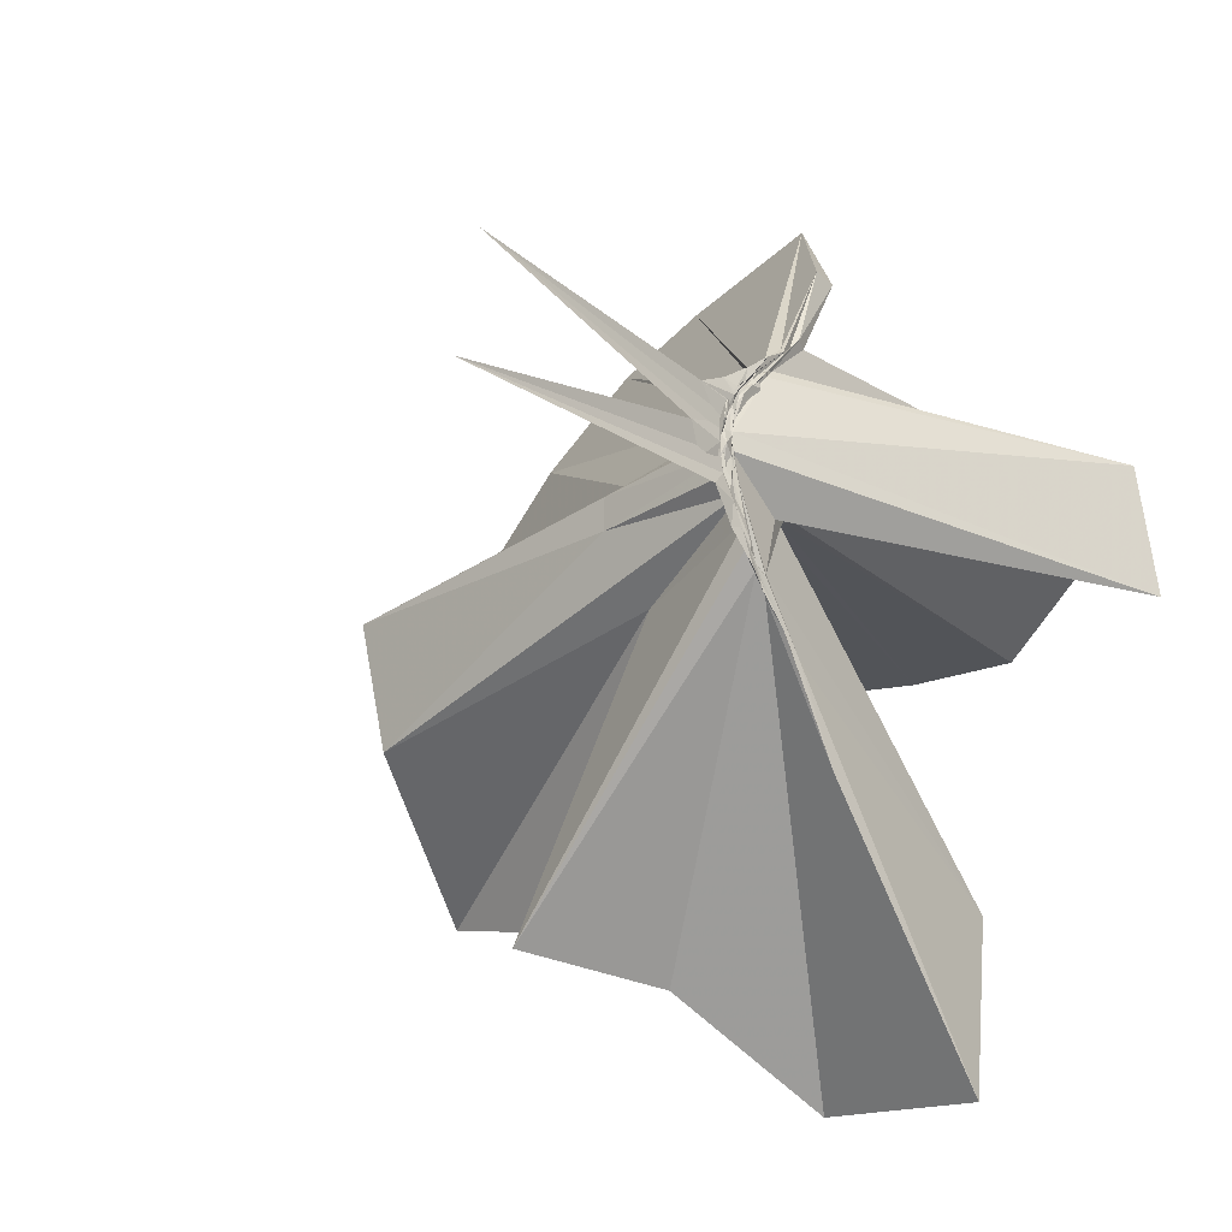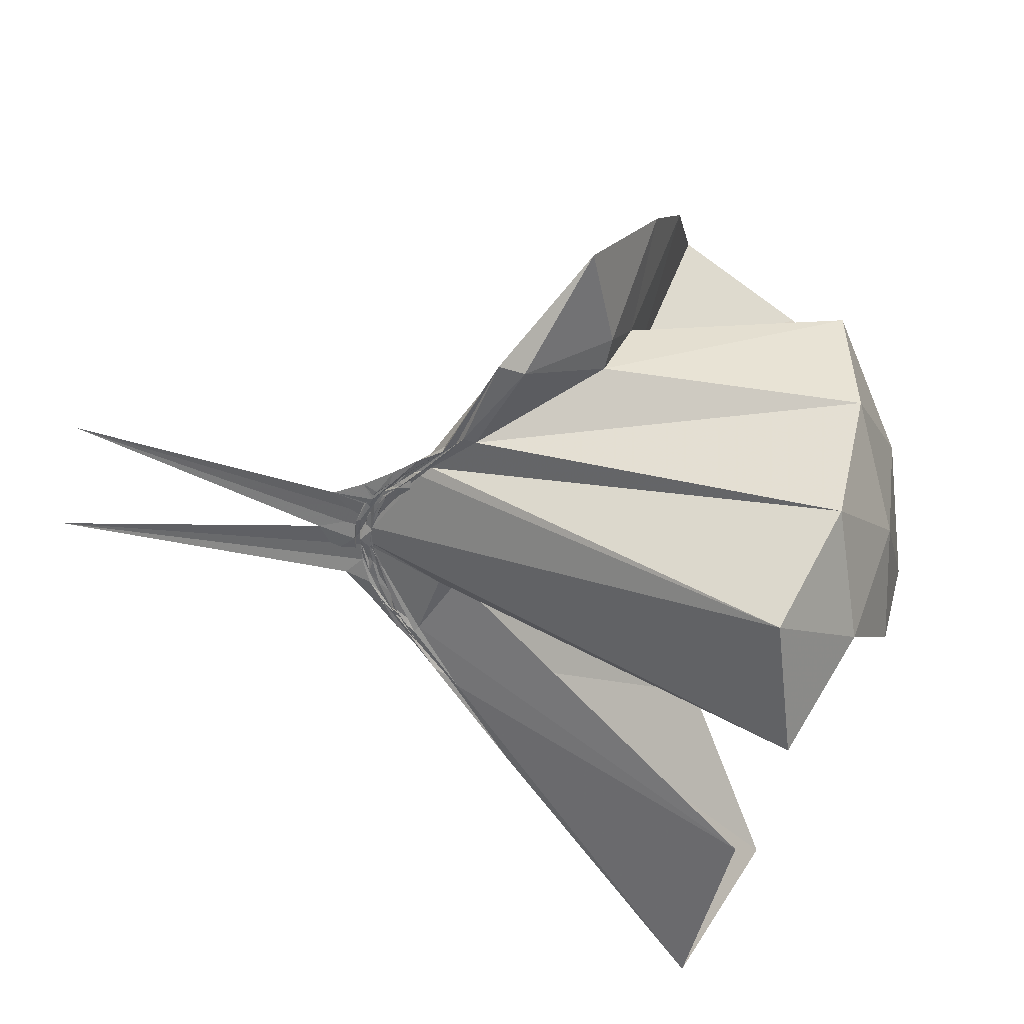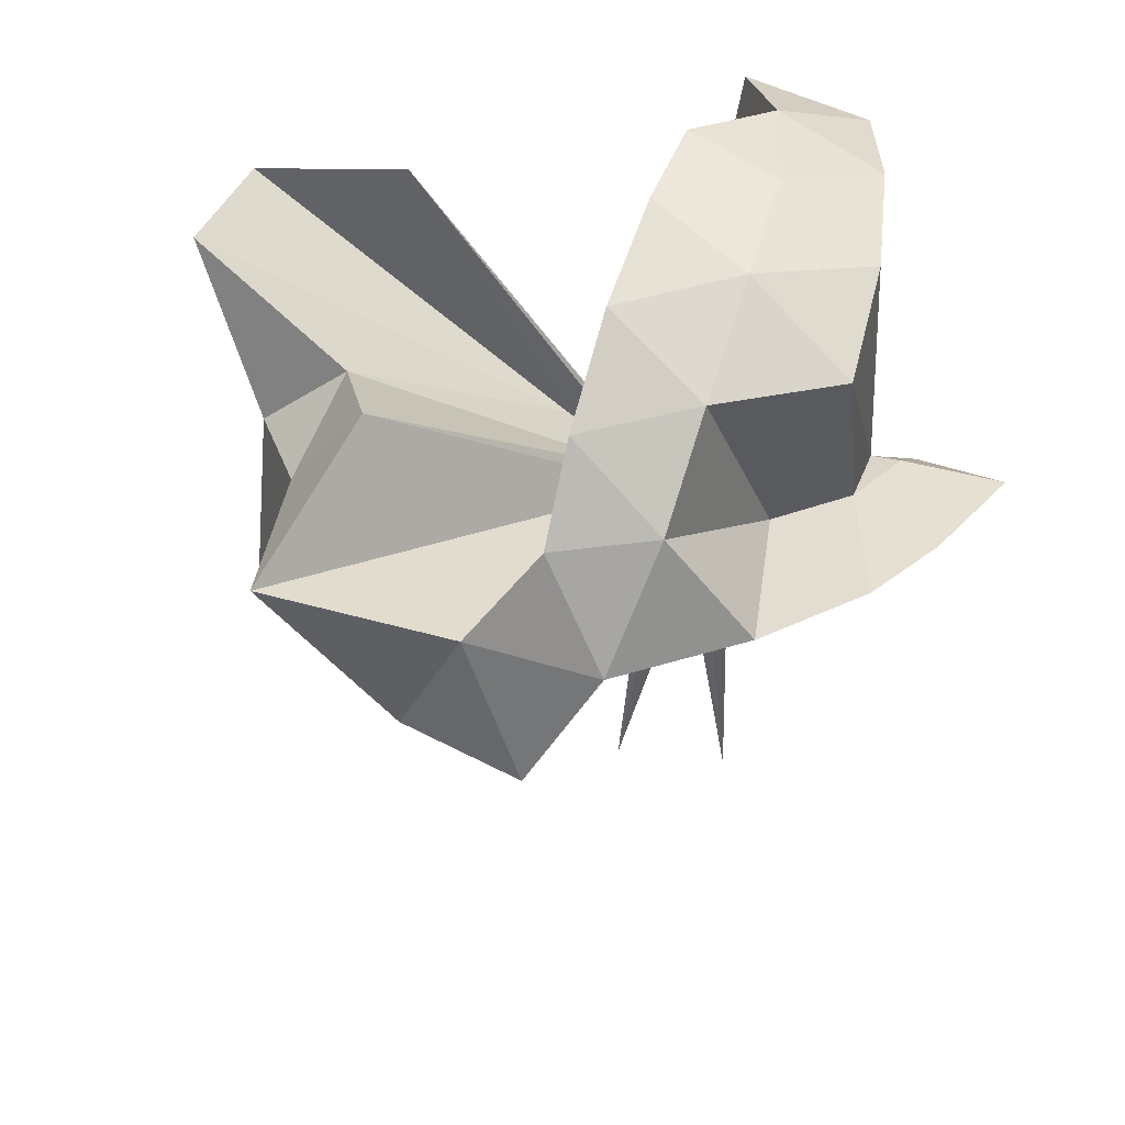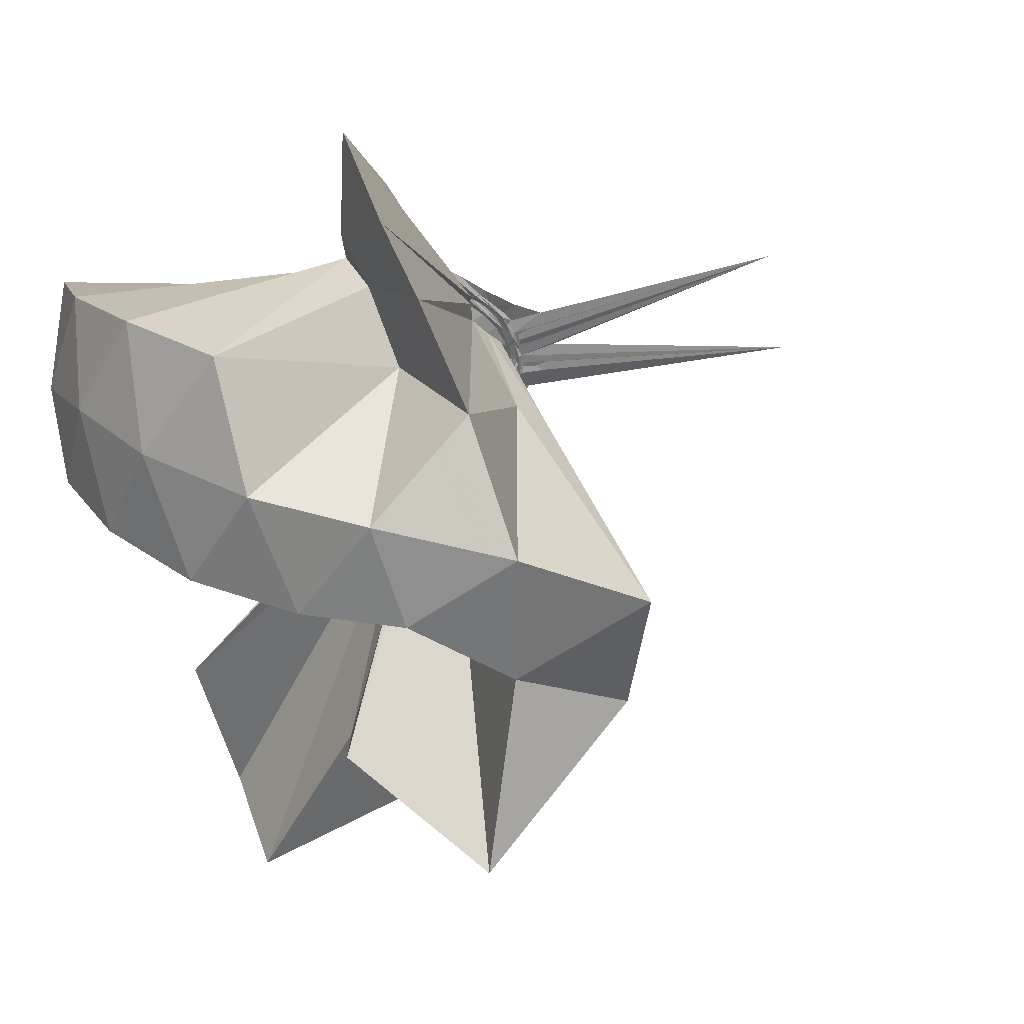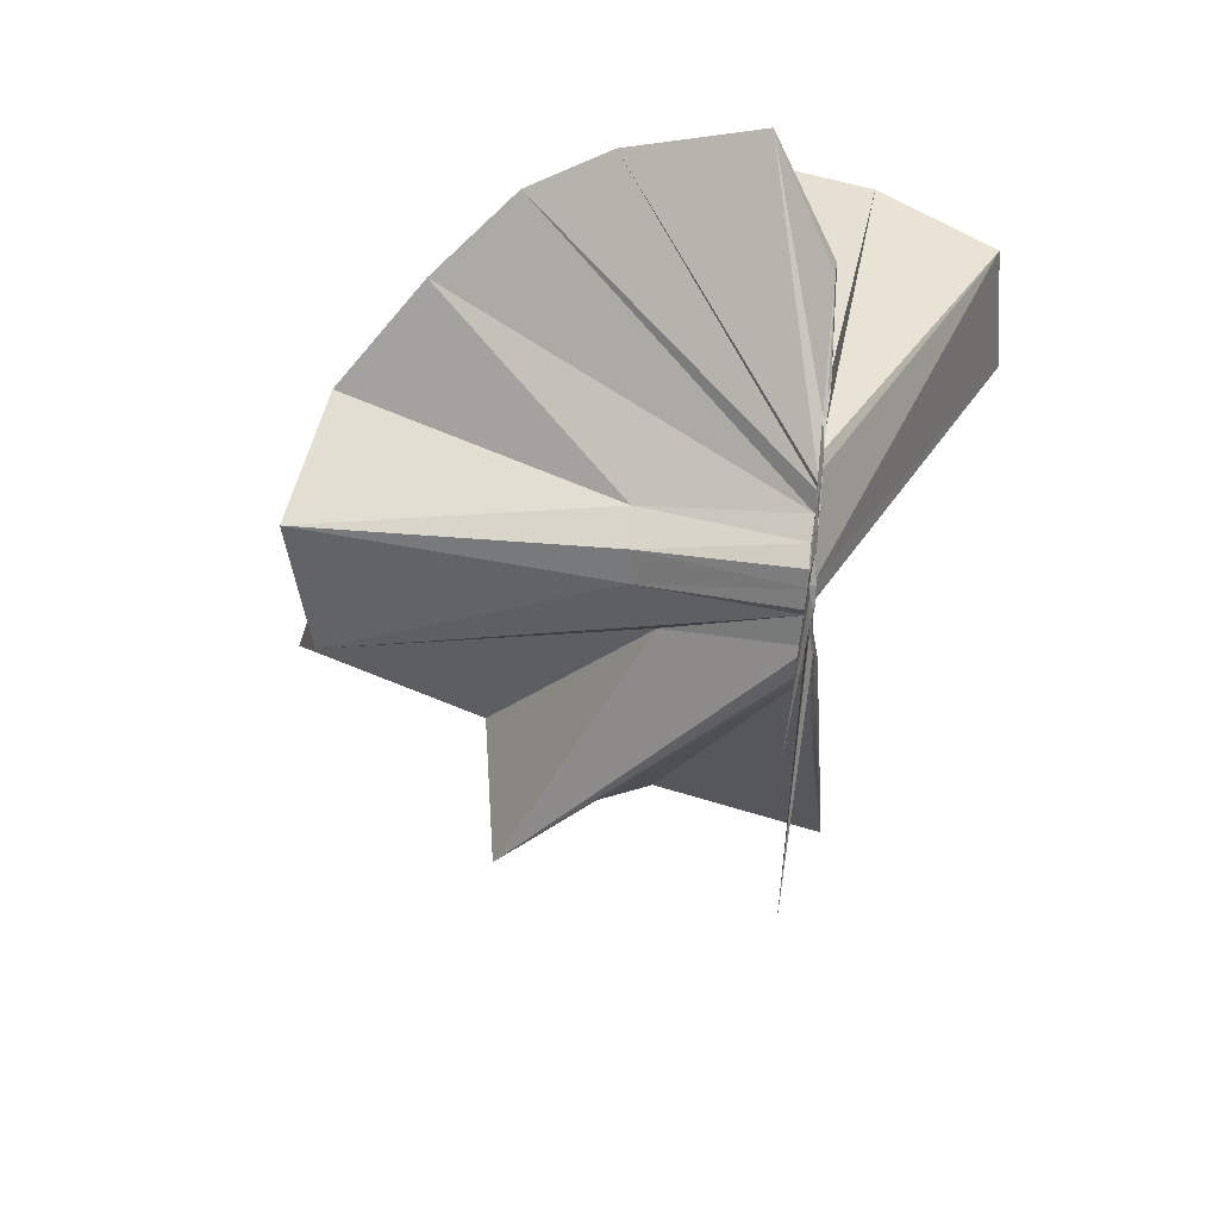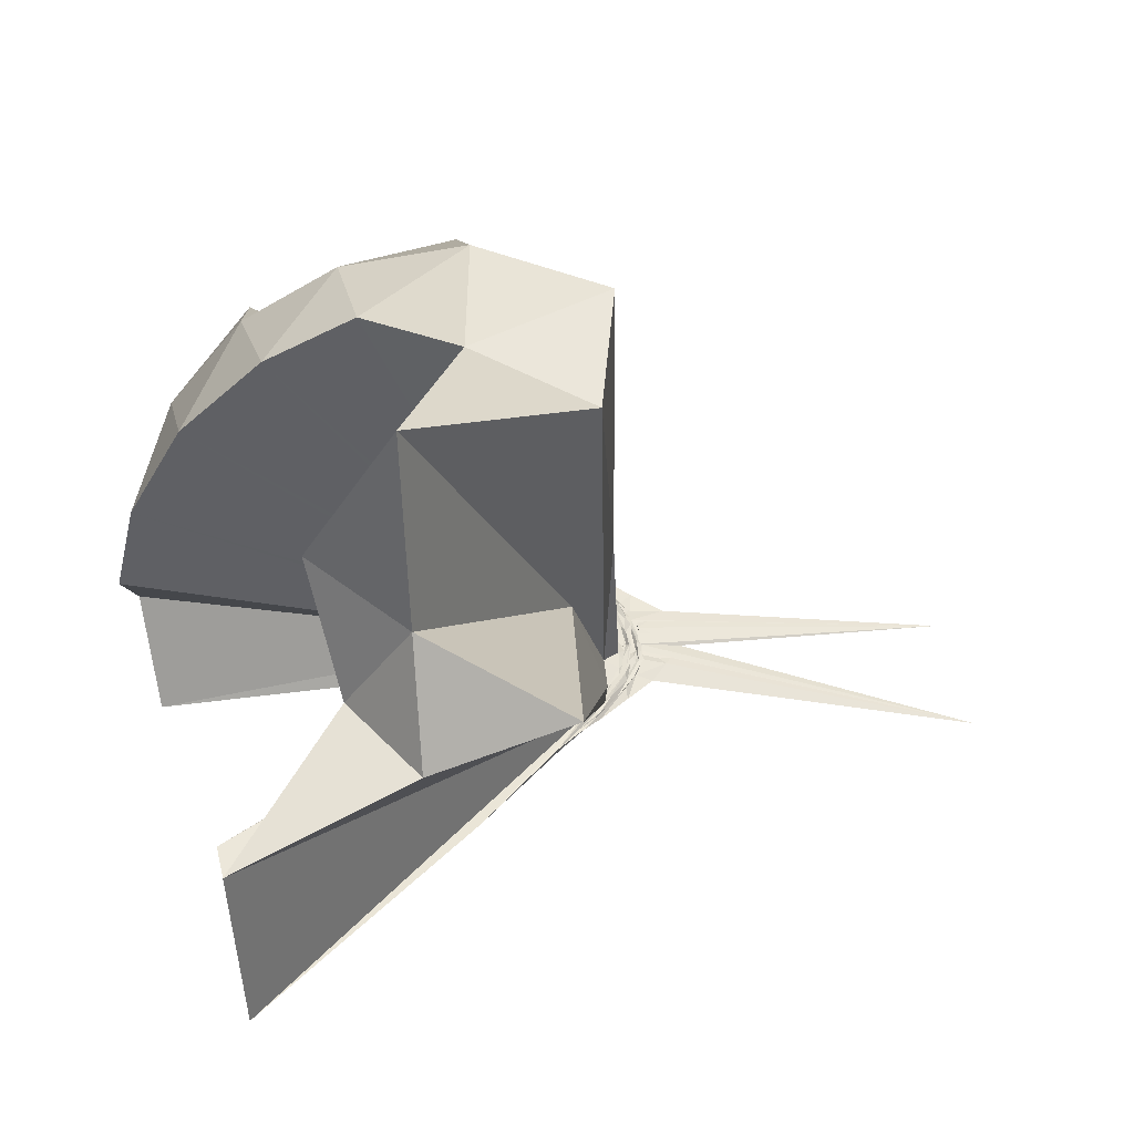
<metadata>
{"format":"obj","ext":"obj","renderer":"f3d","projection":"perspective","resolution":1024,"background":"white","views":[{"elev":-25.2,"azim":-142.0,"up":"+Y"},{"elev":36.8,"azim":-69.0,"up":"+Y"},{"elev":40.1,"azim":110.8,"up":"+Z"},{"elev":33.8,"azim":65.4,"up":"+Y"},{"elev":31.0,"azim":-172.4,"up":"+Y"},{"elev":-43.2,"azim":84.0,"up":"+Y"}]}
</metadata>
<code>
v -0.9116 -0.1013 1.098
v -0.9965 -0.09618 -0.089
v -0.06236 -0.09787 0.6072
v -0.1293 0.1304 0.6565
v -0.5567 0.2277 0.4108
v -0.6744 0.3769 0.4317
v -0.8196 0.4421 0.4381
v -1.001 0.4377 0.3098
v -1.006 0.2435 0.1733
v -0.9986 0.1311 0.07415
v -1.002 0.1225 0.0641
v -0.9902 -0.0008202 -0.03447
v -1.003 -0.09478 -0.05756
v -1.003 -0.1053 -0.05224
v -0.9939 -0.301 0.02645
v -1.003 -0.3263 0.04415
v -1.002 -0.4574 0.1471
v -0.9992 -1.18 0.7188
v -0.5997 -1.127 0.7834
v -0.5209 -0.7345 0.5768
v -0.2687 -0.5794 0.6799
v -0.8694 -0.1314 0.1664
v 0.01802 0.06141 0.3863
v -0.1819 0.3131 0.4066
v -0.3689 0.4999 0.4384
v -0.5568 0.5931 0.4436
v -0.864 0.6663 0.4075
v -1.001 0.4423 0.2521
v -0.9975 0.2185 0.152
v -0.9969 0.1179 0.05265
v -1.004 0.08382 0.02676
v -0.9914 -0.06564 -0.05662
v -0.9958 -0.1013 -0.06407
v -0.9998 -0.2759 -0.002339
v -1.001 -0.3144 0.02401
v -0.9991 -0.4385 0.122
v -0.9944 -0.6472 0.2644
v -0.9957 -0.3316 0.04632
v -0.4928 -0.9355 0.4136
v -0.2687 -0.7585 0.4558
v 0.1553 -0.6439 0.5163
v 0.01752 -0.2491 0.39
v -0.6331 0.002589 0.08847
v -0.9924 0.03591 0.0427
v -1.003 0.07758 0.04218
v -0.9976 0.09883 0.04362
v -0.9949 0.2036 0.1253
v -1.002 0.1944 0.1232
v -0.9991 0.1128 0.03653
v -0.9997 0.08582 0.01761
v -1.003 0.0427 -0.01286
v -0.9984 -0.09579 -0.06877
v -0.9931 -0.1885 -0.05446
v -0.9954 -0.2647 -0.0183
v -0.9989 -0.3065 0.002986
v -1.006 -0.4171 0.09251
v -0.9955 -0.4262 0.09936
v -0.9924 -0.3144 0.02753
v -0.3385 -0.8962 0.116
v -0.686 -0.2797 0.1008
v 0.01882 -0.3956 0.1173
v 0.06968 -0.098 0.09438
v -0.9921 -0.006501 0.003831
v -0.9979 0.04426 0.007693
v -1.004 0.0701 0.01154
v -0.9949 0.08502 0.01722
v -1.004 0.159 0.06797
v -1 0.09483 0.01517
v -0.9971 0.06599 -0.007483
v -0.993 0.02475 -0.03965
v -0.9953 -0.03527 -0.06503
v -0.9993 -0.1143 -0.07939
v -1.002 -0.2064 -0.05757
v -1.006 -0.2589 -0.03283
v -1.001 -0.3544 0.03509
v -0.9989 -0.3722 0.05222
v -1.003 -0.288 -0.002389
v -1.006 -0.2716 -0.008378
v -1 -0.2288 -0.01362
v -0.985 -0.1631 -0.004061
v -0.6415 -0.13 0.01362
v -0.6417 -0.0539 0.01538
v -0.9963 0.002094 -0.02559
v -0.9995 0.03023 -0.0212
v -0.9979 0.04769 -0.02251
v -1.002 0.06123 -0.01395
v -0.9991 0.1075 0.004465
v -1.003 0.0467 -0.03528
v -1.001 0.009404 -0.06325
v -1.006 -0.03843 -0.07637
v -0.9906 -0.09481 -0.08092
v -0.9934 -0.1479 -0.08546
v -0.9999 -0.1934 -0.07409
v -0.9913 -0.235 -0.05435
v -1.005 -0.3211 0.001377
v -1.006 -0.2526 -0.03346
v -1.001 -0.2382 -0.03843
v -0.9996 -0.2111 -0.04108
v -0.9928 -0.1768 -0.03977
v -0.9913 -0.1316 -0.03831
v -1.004 -0.08579 -0.03769
v -0.9942 -0.04326 -0.03369
v -0.2057 -0.09875 0.7974
v -0.3191 0.1472 0.8569
v -0.4979 0.3945 0.8534
v -0.8292 0.3725 0.4248
v -0.999 0.2353 0.1981
v -0.9953 0.1398 0.0919
v -0.9994 0.1144 0.06829
v -1.001 -0.05739 -0.05134
v -1.001 -0.1004 -0.05581
v -1.001 -0.1103 -0.05769
v -0.9974 -0.3153 0.05278
v -0.9699 -0.7722 0.8208
v -0.9754 -0.3904 0.2384
v -0.927 -0.1716 0.1594
v -0.8922 -0.1337 0.1786
v -0.4216 -0.1008 0.966
v -0.5763 0.1458 1.006
v -0.758 0.371 0.964
v -1.041 0.2988 1.004
v -1.312 0.1924 0.9612
v -1.328 -0.1026 1.002
v -0.9876 -0.1781 0.1015
v -0.972 -0.1725 0.1415
v -0.9628 -0.1901 0.142
v -0.9177 -0.1349 0.189
v -0.6792 -0.1011 1.069
v -0.841 0.1261 1.069
v -1.103 0.03899 1.069
v -0.961 -0.1349 0.1763
v -0.9419 -0.1348 0.179
v -1.001 -0.01856 -0.04622
v -0.9994 0.005692 -0.04648
v -1.004 0.02348 -0.0469
v -0.9959 0.05377 -0.07031
v -1 0.003776 -0.06864
v -1.008 -0.04501 -0.08746
v -0.9966 -0.09735 -0.09363
v -0.9928 -0.1454 -0.09508
v -1.003 -0.1862 -0.07908
v -0.9999 -0.2615 -0.05912
v -1.007 -0.2087 -0.06057
v -1.001 -0.1859 -0.06289
v -0.9992 -0.1554 -0.05427
v -1.002 -0.113 -0.05884
v -1.001 -0.06606 -0.05273
v -0.9914 -0.04158 -0.06816
v -0.9943 -0.02494 -0.07031
v -0.9974 0.01278 -0.1439
v -0.9927 -0.04872 -0.08518
v -1.003 -0.09815 -0.0952
v -0.9943 -0.1512 -0.1486
v -1.007 -0.1955 -0.1179
v -0.9979 -0.1567 -0.0805
v -0.9928 -0.1396 -0.07228
v -1.007 -0.09392 -0.07878
v -0.9961 -0.07153 -0.08475
v -0.9983 0.02697 -0.7865
v -1.002 -0.08717 -0.1822
v -1.004 -0.26 -0.8531
v -0.9959 -0.1156 -0.08358
f 3 23 4
f 4 23 24
f 4 24 5
f 5 24 25
f 5 25 6
f 6 25 26
f 6 26 7
f 7 26 27
f 7 27 8
f 8 27 28
f 8 28 9
f 9 28 29
f 9 29 10
f 10 29 30
f 10 30 11
f 11 30 31
f 11 31 12
f 12 31 32
f 12 32 13
f 13 32 33
f 13 33 14
f 14 33 34
f 14 34 15
f 15 34 35
f 15 35 16
f 16 35 36
f 16 36 17
f 17 36 37
f 17 37 18
f 18 37 38
f 18 38 19
f 19 38 39
f 19 39 20
f 20 39 40
f 20 40 21
f 21 40 41
f 21 41 22
f 22 41 42
f 22 42 3
f 3 42 23
f 23 43 24
f 24 43 44
f 24 44 25
f 25 44 45
f 25 45 26
f 26 45 46
f 26 46 27
f 27 46 47
f 27 47 28
f 28 47 48
f 28 48 29
f 29 48 49
f 29 49 30
f 30 49 50
f 30 50 31
f 31 50 51
f 31 51 32
f 32 51 52
f 32 52 33
f 33 52 53
f 33 53 34
f 34 53 54
f 34 54 35
f 35 54 55
f 35 55 36
f 36 55 56
f 36 56 37
f 37 56 57
f 37 57 38
f 38 57 58
f 38 58 39
f 39 58 59
f 39 59 40
f 40 59 60
f 40 60 41
f 41 60 61
f 41 61 42
f 42 61 62
f 42 62 23
f 23 62 43
f 43 63 44
f 44 63 64
f 44 64 45
f 45 64 65
f 45 65 46
f 46 65 66
f 46 66 47
f 47 66 67
f 47 67 48
f 48 67 68
f 48 68 49
f 49 68 69
f 49 69 50
f 50 69 70
f 50 70 51
f 51 70 71
f 51 71 52
f 52 71 72
f 52 72 53
f 53 72 73
f 53 73 54
f 54 73 74
f 54 74 55
f 55 74 75
f 55 75 56
f 56 75 76
f 56 76 57
f 57 76 77
f 57 77 58
f 58 77 78
f 58 78 59
f 59 78 79
f 59 79 60
f 60 79 80
f 60 80 61
f 61 80 81
f 61 81 62
f 62 81 82
f 62 82 43
f 43 82 63
f 63 83 64
f 64 83 84
f 64 84 65
f 65 84 85
f 65 85 66
f 66 85 86
f 66 86 67
f 67 86 87
f 67 87 68
f 68 87 88
f 68 88 69
f 69 88 89
f 69 89 70
f 70 89 90
f 70 90 71
f 71 90 91
f 71 91 72
f 72 91 92
f 72 92 73
f 73 92 93
f 73 93 74
f 74 93 94
f 74 94 75
f 75 94 95
f 75 95 76
f 76 95 96
f 76 96 77
f 77 96 97
f 77 97 78
f 78 97 98
f 78 98 79
f 79 98 99
f 79 99 80
f 80 99 100
f 80 100 81
f 81 100 101
f 81 101 82
f 82 101 102
f 82 102 63
f 63 102 83
f 103 104 118
f 104 119 118
f 104 105 119
f 105 120 119
f 105 106 120
f 106 107 120
f 107 121 120
f 107 108 121
f 108 122 121
f 108 109 122
f 109 110 122
f 110 123 122
f 110 111 123
f 111 124 123
f 111 112 124
f 112 113 124
f 113 125 124
f 113 114 125
f 114 126 125
f 114 115 126
f 115 116 126
f 116 127 126
f 116 117 127
f 117 118 127
f 117 103 118
f 118 119 128
f 119 129 128
f 119 120 129
f 120 121 129
f 121 130 129
f 121 122 130
f 122 123 130
f 123 131 130
f 123 124 131
f 124 125 131
f 125 132 131
f 125 126 132
f 126 127 132
f 127 128 132
f 127 118 128
f 133 148 134
f 134 148 149
f 134 149 135
f 135 149 150
f 135 150 136
f 136 150 137
f 137 150 151
f 137 151 138
f 138 151 152
f 138 152 139
f 139 152 140
f 140 152 153
f 140 153 141
f 141 153 154
f 141 154 142
f 142 154 143
f 143 154 155
f 143 155 144
f 144 155 156
f 144 156 145
f 145 156 146
f 146 156 157
f 146 157 147
f 147 157 148
f 147 148 133
f 148 158 149
f 149 158 159
f 149 159 150
f 150 159 151
f 151 159 160
f 151 160 152
f 152 160 153
f 153 160 161
f 153 161 154
f 154 161 155
f 155 161 162
f 155 162 156
f 156 162 157
f 157 162 158
f 157 158 148
f 3 4 103
f 103 4 104
f 4 5 104
f 104 5 105
f 5 6 105
f 105 6 106
f 6 7 106
f 7 8 106
f 106 8 107
f 8 9 107
f 107 9 108
f 9 10 108
f 108 10 109
f 10 11 109
f 11 12 109
f 109 12 110
f 12 13 110
f 110 13 111
f 13 14 111
f 111 14 112
f 14 15 112
f 15 16 112
f 112 16 113
f 16 17 113
f 113 17 114
f 17 18 114
f 114 18 115
f 18 19 115
f 19 20 115
f 115 20 116
f 20 21 116
f 116 21 117
f 21 22 117
f 117 22 103
f 22 3 103
f 83 133 84
f 84 133 134
f 84 134 85
f 85 134 135
f 85 135 86
f 86 135 136
f 86 136 87
f 87 136 88
f 88 136 137
f 88 137 89
f 89 137 138
f 89 138 90
f 90 138 139
f 90 139 91
f 91 139 92
f 92 139 140
f 92 140 93
f 93 140 141
f 93 141 94
f 94 141 142
f 94 142 95
f 95 142 96
f 96 142 143
f 96 143 97
f 97 143 144
f 97 144 98
f 98 144 145
f 98 145 99
f 99 145 100
f 100 145 146
f 100 146 101
f 101 146 147
f 101 147 102
f 102 147 133
f 102 133 83
f 128 129 1
f 129 130 1
f 130 131 1
f 131 132 1
f 132 128 1
f 159 158 2
f 160 159 2
f 161 160 2
f 162 161 2
f 158 162 2

</code>
